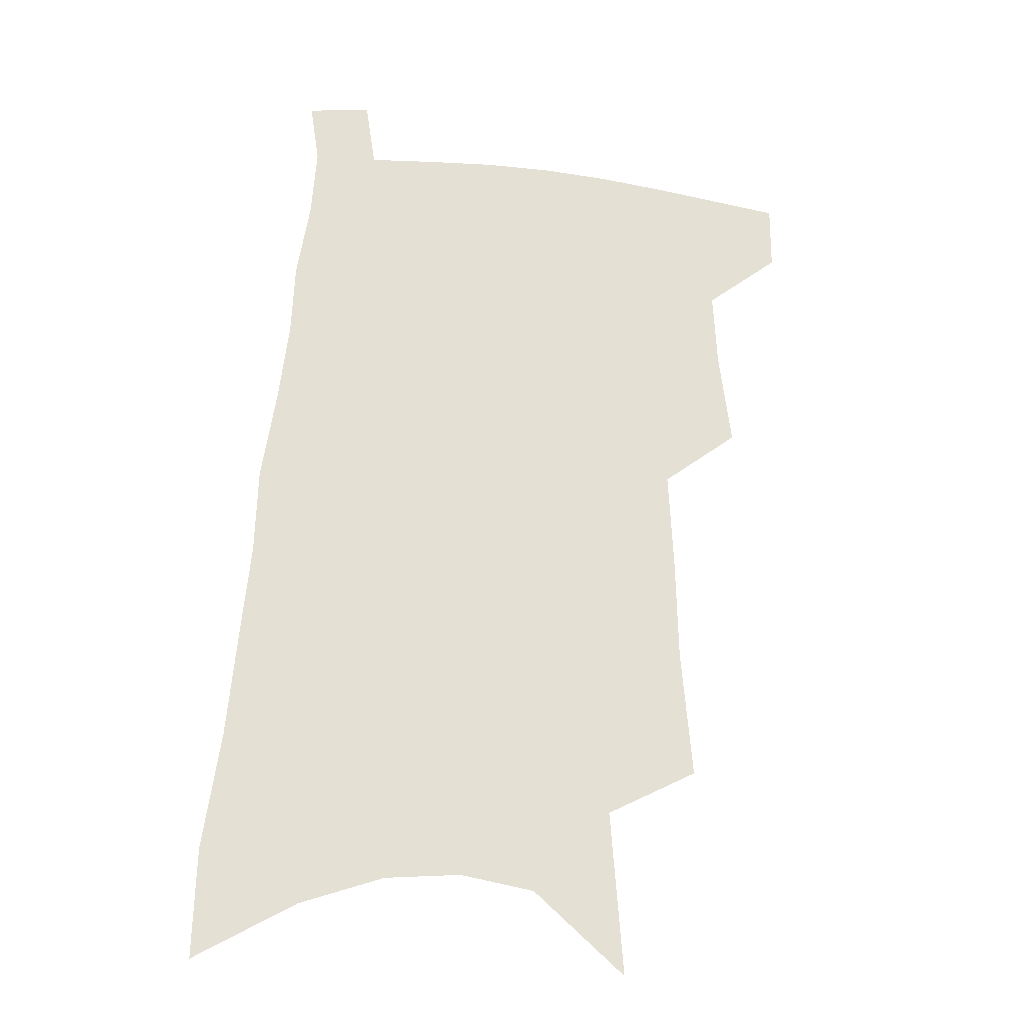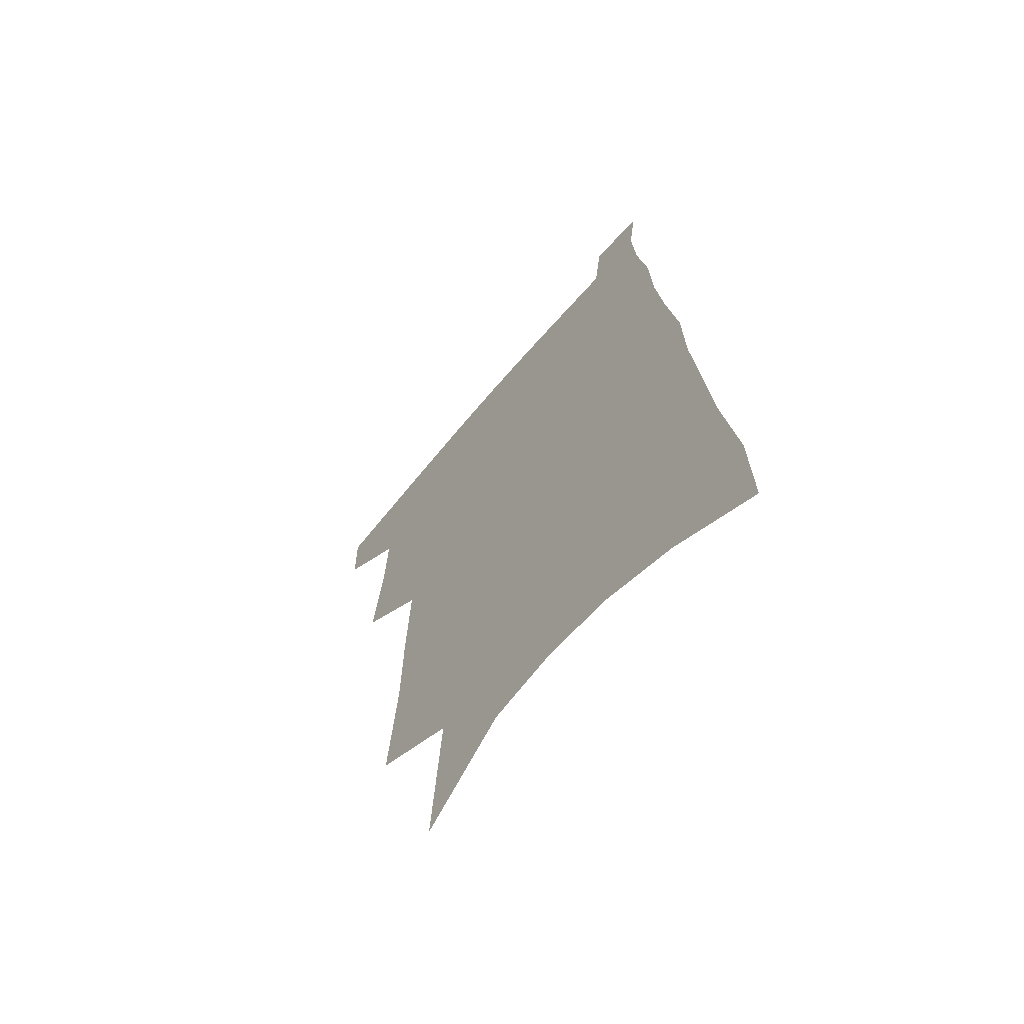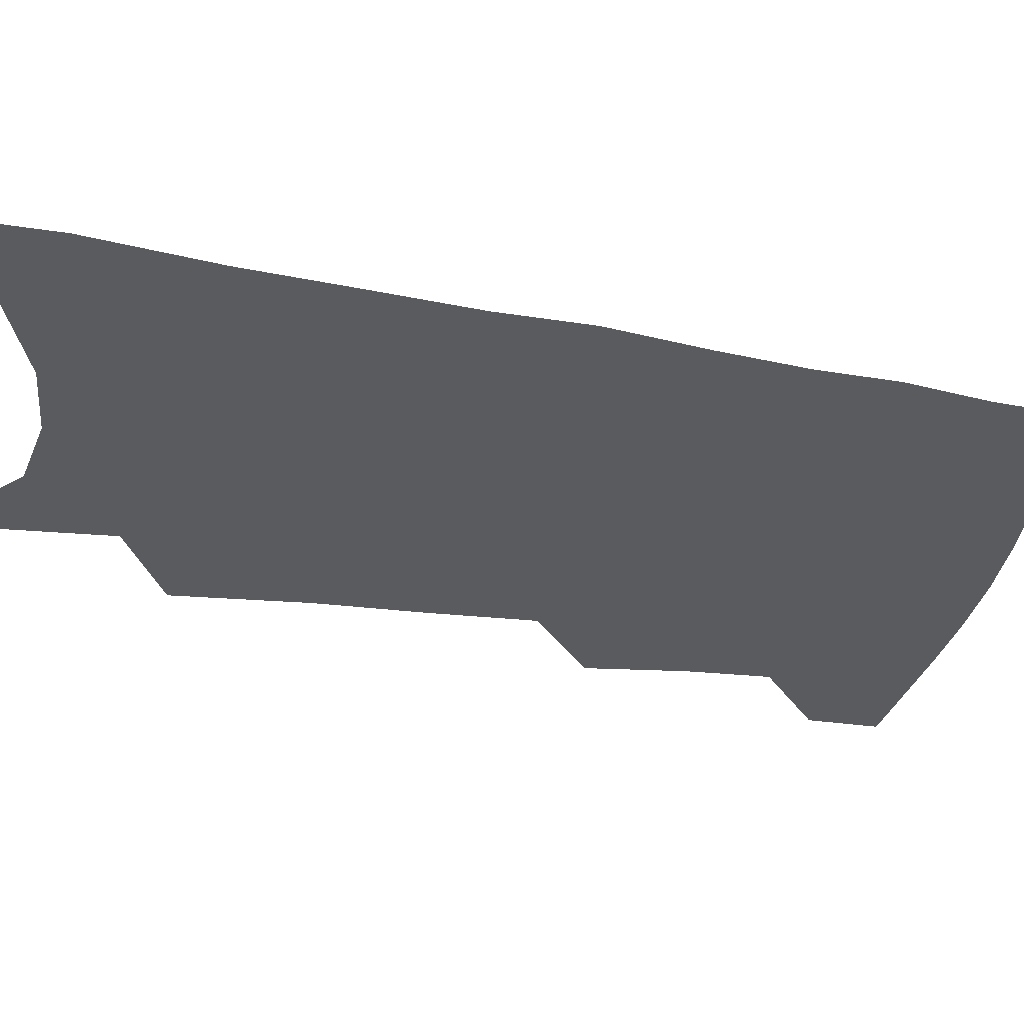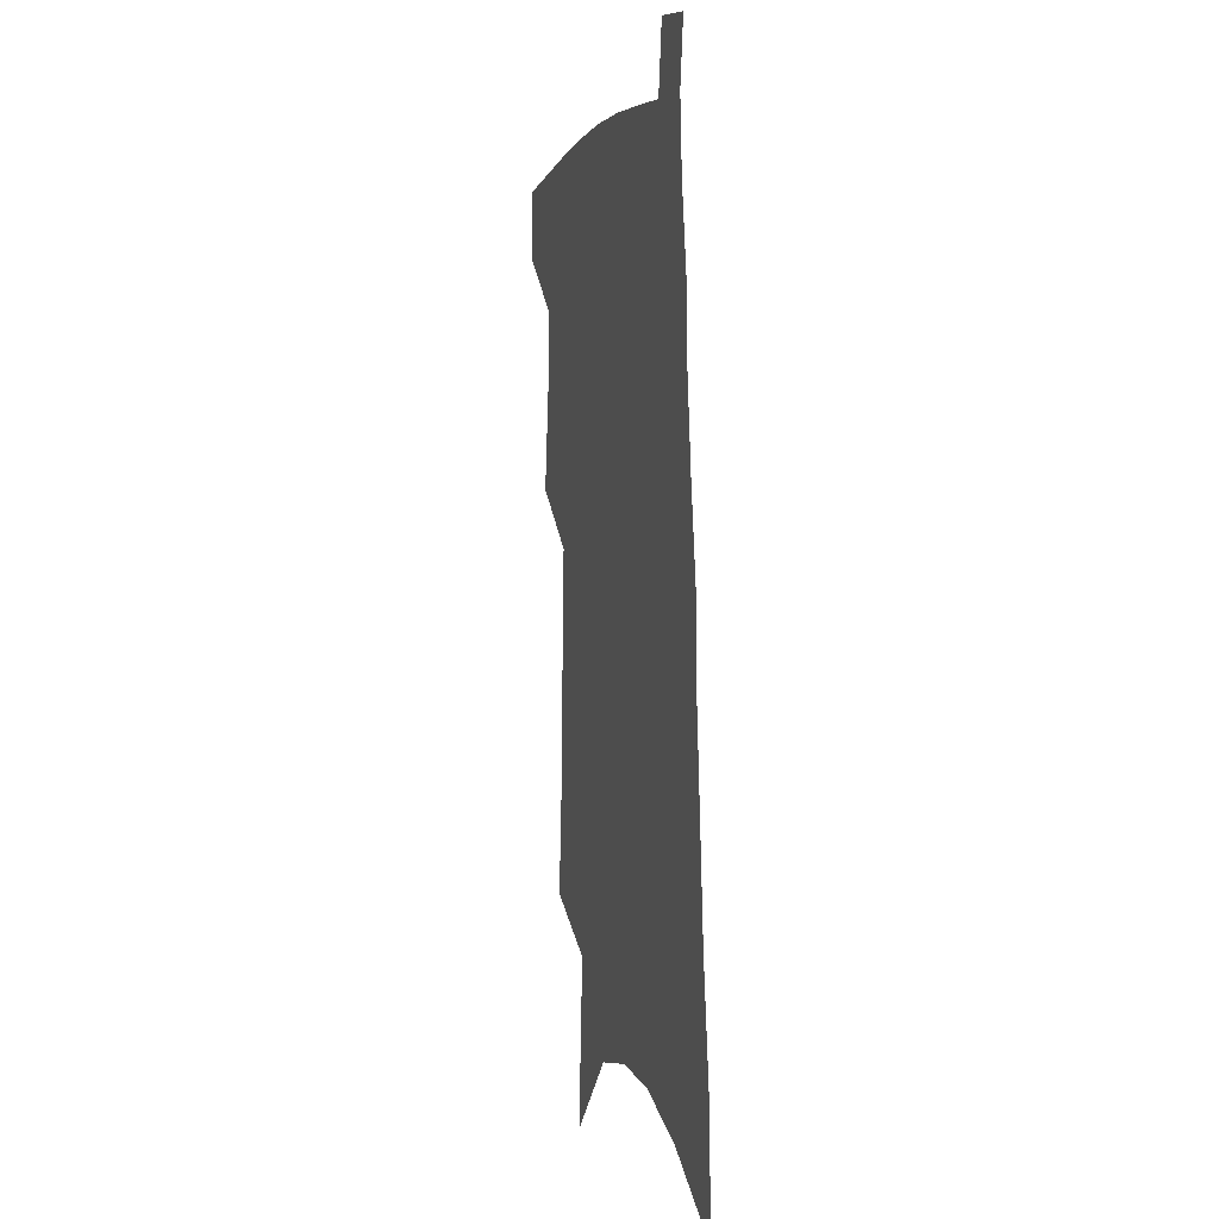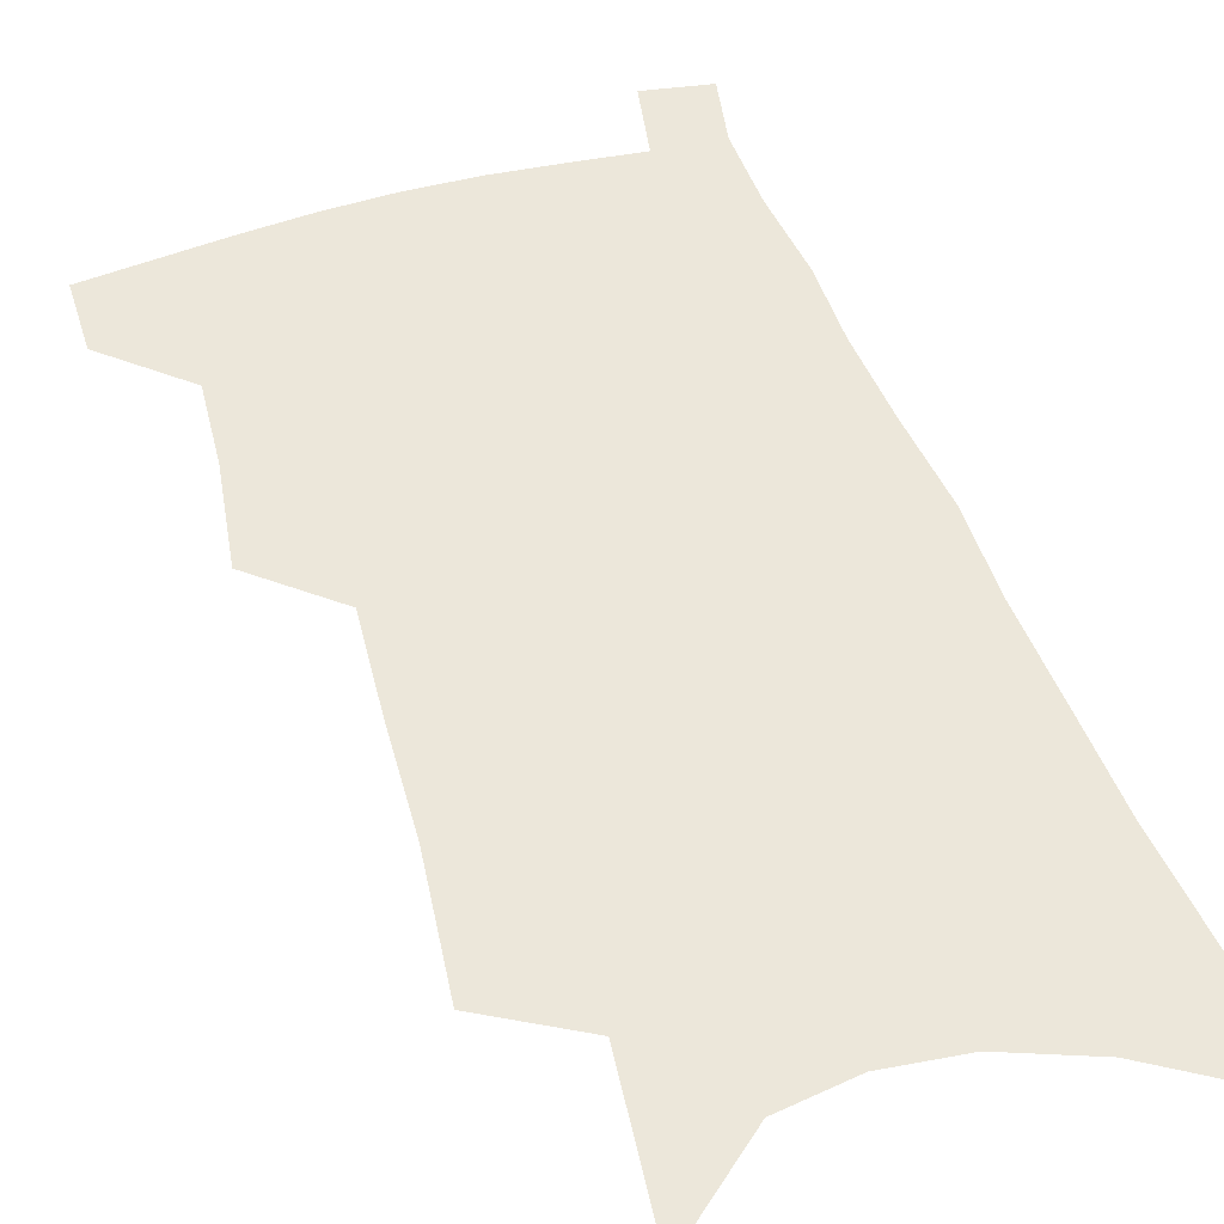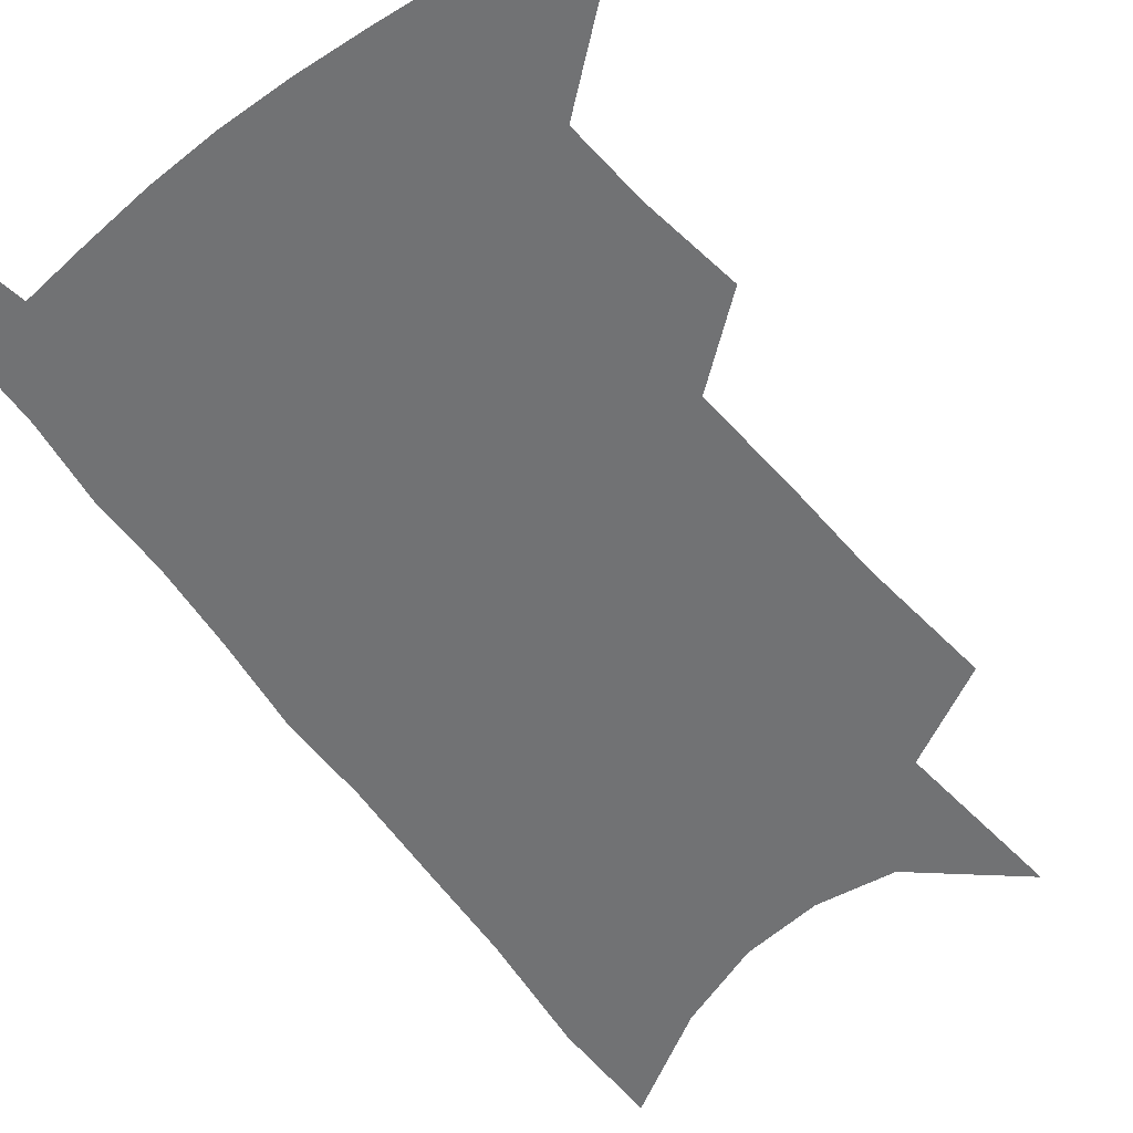
<metadata>
{"format":"obj","ext":"obj","renderer":"f3d","projection":"perspective","resolution":1024,"background":"white","views":[{"elev":-25.1,"azim":167.9,"up":"+Y"},{"elev":-65.9,"azim":50.0,"up":"+Y"},{"elev":-33.1,"azim":79.3,"up":"+Z"},{"elev":0.6,"azim":75.3,"up":"+Y"},{"elev":53.9,"azim":-16.8,"up":"+Z"},{"elev":-55.5,"azim":-141.4,"up":"+Z"}]}
</metadata>
<code>
v 503.7 473.9 0
v 503.5 498.6 0
v 525.2 388.4 0
v 529.6 423.2 0
v 531 451.8 0
v 530.5 476.7 0
v 527.9 501.1 0
v 546.6 245.1 0
v 550.6 292.1 0
v 551.4 329.9 0
v 553.1 366.6 0
v 555.1 400.3 0
v 555.2 427.6 0
v 556.2 454.6 0
v 554.9 478.7 0
v 552.2 503.7 0
v 575.3 167.8 0
v 579.7 227.6 0
v 578.6 266.6 0
v 580.5 310.9 0
v 579.5 343.3 0
v 579.4 374.9 0
v 580.5 406.2 0
v 581 432.9 0
v 580.8 456.9 0
v 580 480 0
v 576.9 505.7 0
v 608.3 196.8 0
v 607 239.6 0
v 605.1 274.8 0
v 605.1 317.2 0
v 604 348.7 0
v 603.9 380.9 0
v 603.8 408.7 0
v 603.9 434.5 0
v 603.8 458 0
v 603.6 480.9 0
v 601.5 506.5 0
v 635.1 201.2 0
v 632.7 243.9 0
v 630.7 281.5 0
v 629 318.4 0
v 627.7 352.7 0
v 627 381.6 0
v 626.4 409.7 0
v 626.1 436.6 0
v 626.5 458.4 0
v 626.8 481 0
v 626.1 505.8 0
v 662.4 198.5 0
v 659.4 239.3 0
v 656.3 278.9 0
v 653.2 317.7 0
v 651.6 349.5 0
v 650.7 378.4 0
v 649.9 406.2 0
v 648.5 434 0
v 648.7 457.8 0
v 649.5 480.7 0
v 651.4 503.6 0
v 692.7 187.7 0
v 687.3 232.8 0
v 683.7 271.8 0
v 681.4 307 0
v 678 341.7 0
v 676.1 372.5 0
v 674.1 402.1 0
v 672.4 429.7 0
v 672.4 454.6 0
v 672 479.1 0
v 674.7 501.2 0
v 678.3 525.7 0
v 729 166.5 0
v 728.1 205.3 0
v 722 248.3 0
v 718.7 285.6 0
v 715.3 321.2 0
v 714.4 352.5 0
v 709.3 386.2 0
v 705.6 416.9 0
v 704.5 444 0
v 699.9 472.9 0
v 698 499.6 0
v 701.4 521.9 0
f 5 6 1
f 1 6 2
f 6 7 2
f 11 12 3
f 3 12 4
f 12 13 4
f 4 13 5
f 13 14 5
f 5 14 6
f 14 15 6
f 6 15 7
f 15 16 7
f 18 19 8
f 8 19 9
f 19 20 9
f 9 20 10
f 20 21 10
f 10 21 11
f 21 22 11
f 11 22 12
f 22 23 12
f 12 23 13
f 23 24 13
f 13 24 14
f 24 25 14
f 14 25 15
f 25 26 15
f 15 26 16
f 26 27 16
f 17 28 18
f 28 29 18
f 18 29 19
f 29 30 19
f 19 30 20
f 30 31 20
f 20 31 21
f 31 32 21
f 21 32 22
f 32 33 22
f 22 33 23
f 33 34 23
f 23 34 24
f 34 35 24
f 24 35 25
f 35 36 25
f 25 36 26
f 36 37 26
f 26 37 27
f 37 38 27
f 28 39 29
f 39 40 29
f 29 40 30
f 40 41 30
f 30 41 31
f 41 42 31
f 31 42 32
f 42 43 32
f 32 43 33
f 43 44 33
f 33 44 34
f 44 45 34
f 34 45 35
f 45 46 35
f 35 46 36
f 46 47 36
f 36 47 37
f 47 48 37
f 37 48 38
f 48 49 38
f 39 50 40
f 50 51 40
f 40 51 41
f 51 52 41
f 41 52 42
f 52 53 42
f 42 53 43
f 53 54 43
f 43 54 44
f 54 55 44
f 44 55 45
f 55 56 45
f 45 56 46
f 56 57 46
f 46 57 47
f 57 58 47
f 47 58 48
f 58 59 48
f 48 59 49
f 59 60 49
f 50 61 51
f 61 62 51
f 51 62 52
f 62 63 52
f 52 63 53
f 63 64 53
f 53 64 54
f 64 65 54
f 54 65 55
f 65 66 55
f 55 66 56
f 66 67 56
f 56 67 57
f 67 68 57
f 57 68 58
f 68 69 58
f 58 69 59
f 69 70 59
f 59 70 60
f 70 71 60
f 61 73 62
f 73 74 62
f 62 74 63
f 74 75 63
f 63 75 64
f 75 76 64
f 64 76 65
f 76 77 65
f 65 77 66
f 77 78 66
f 66 78 67
f 78 79 67
f 67 79 68
f 79 80 68
f 68 80 69
f 80 81 69
f 69 81 70
f 81 82 70
f 70 82 71
f 82 83 71
f 71 83 72
f 83 84 72

</code>
